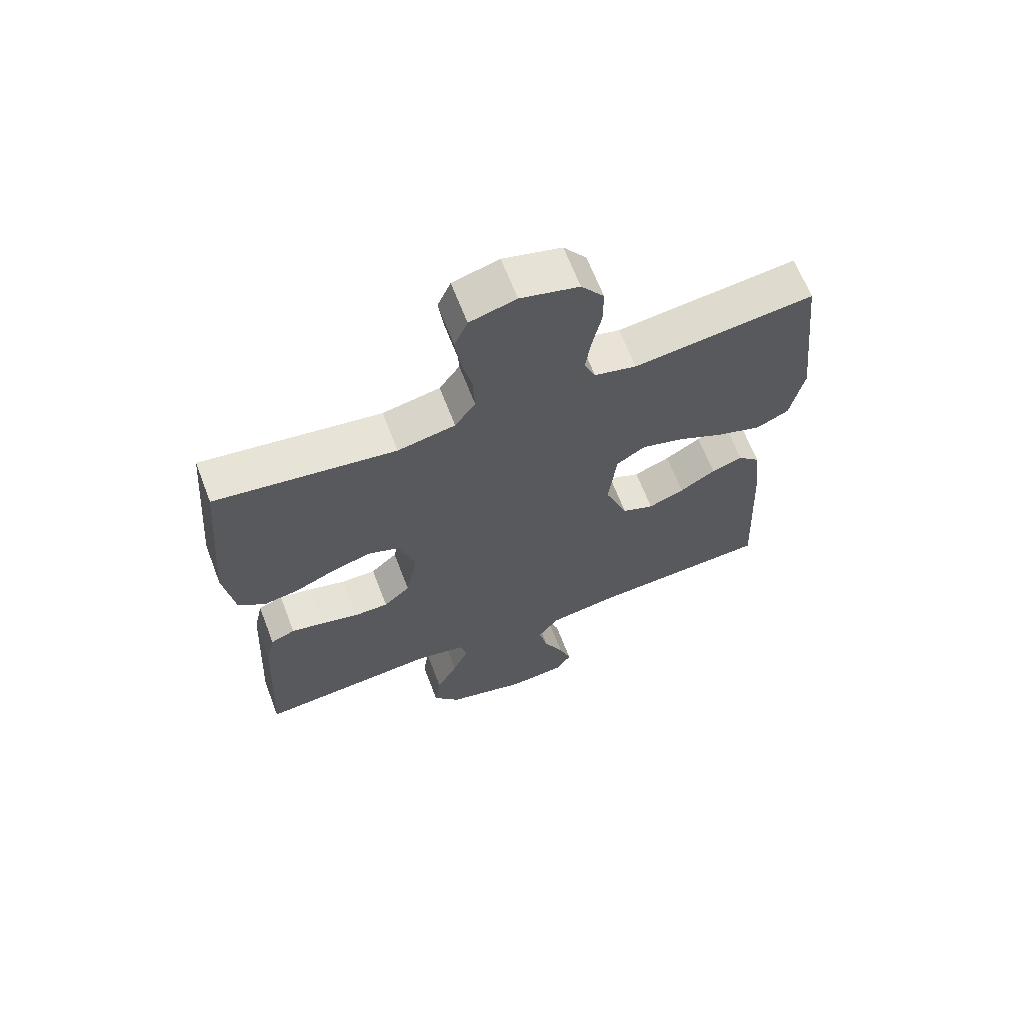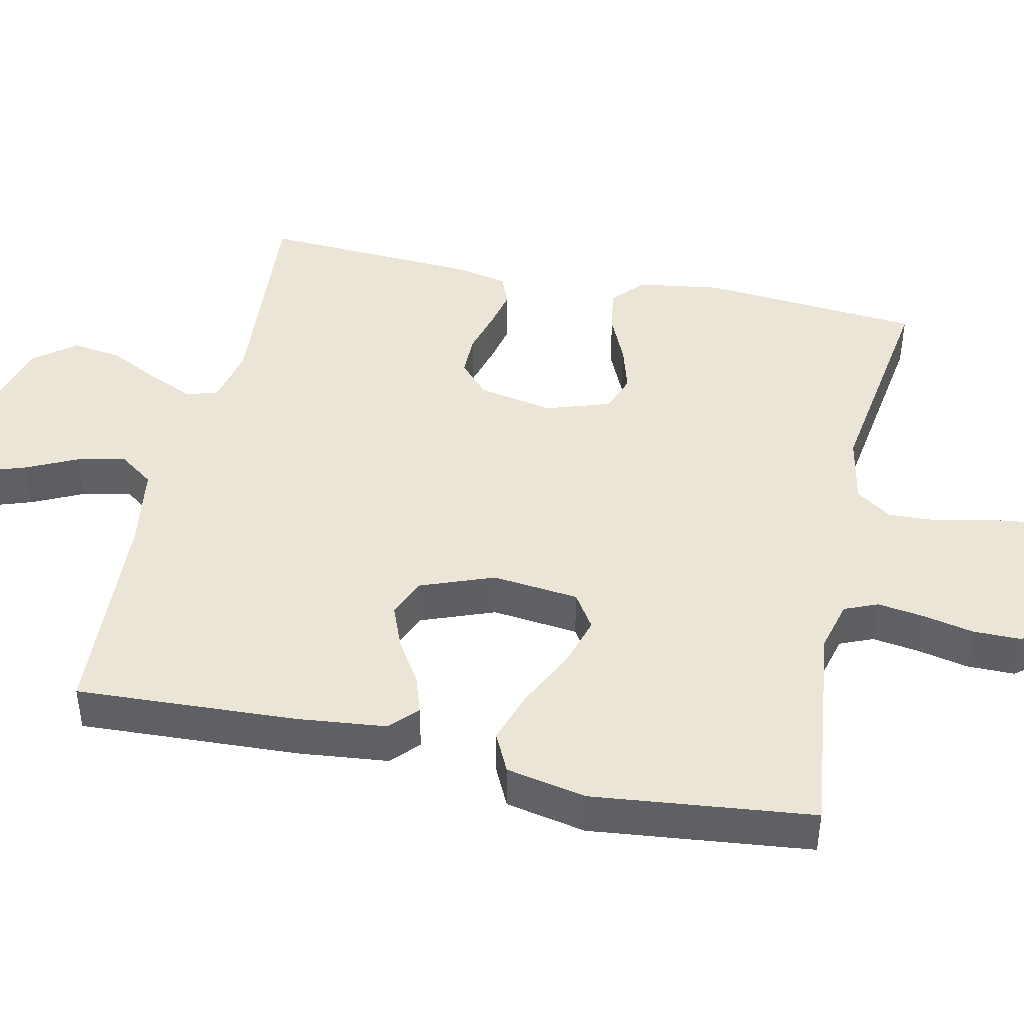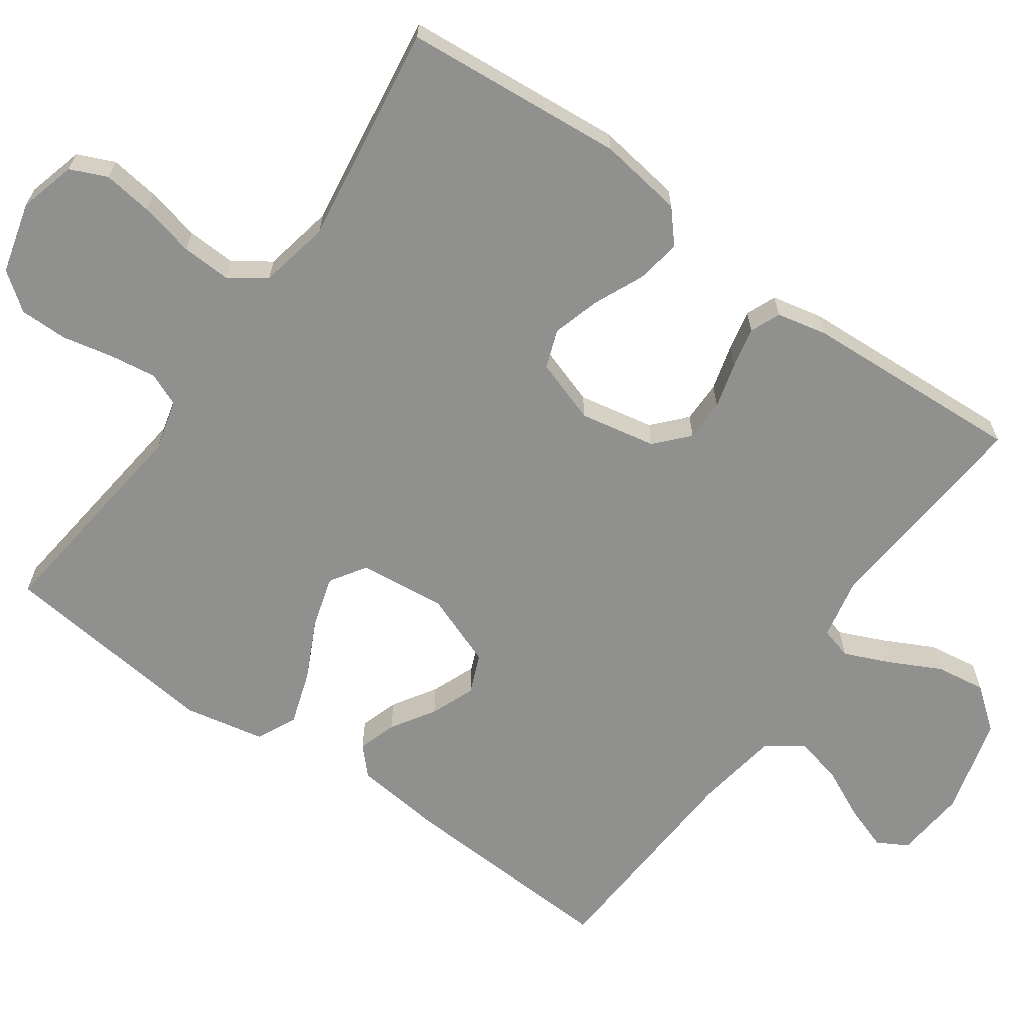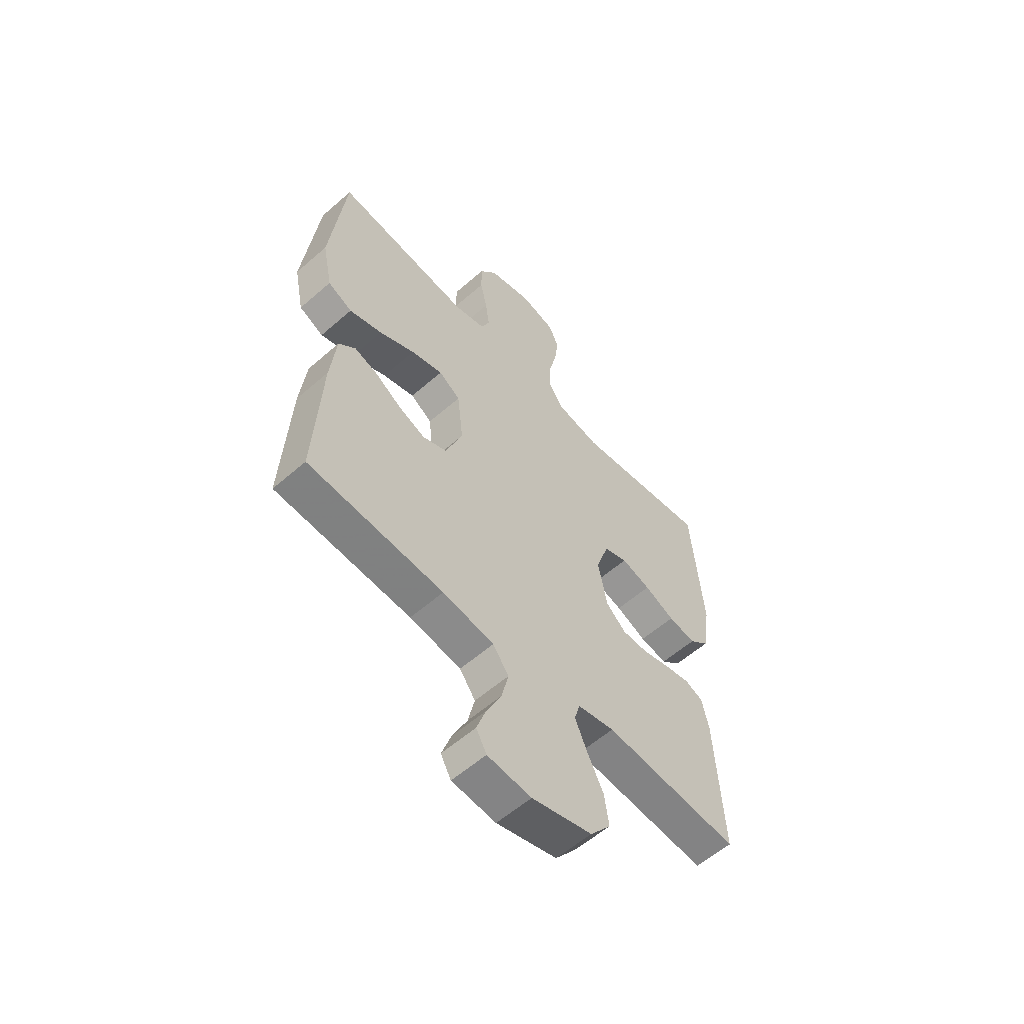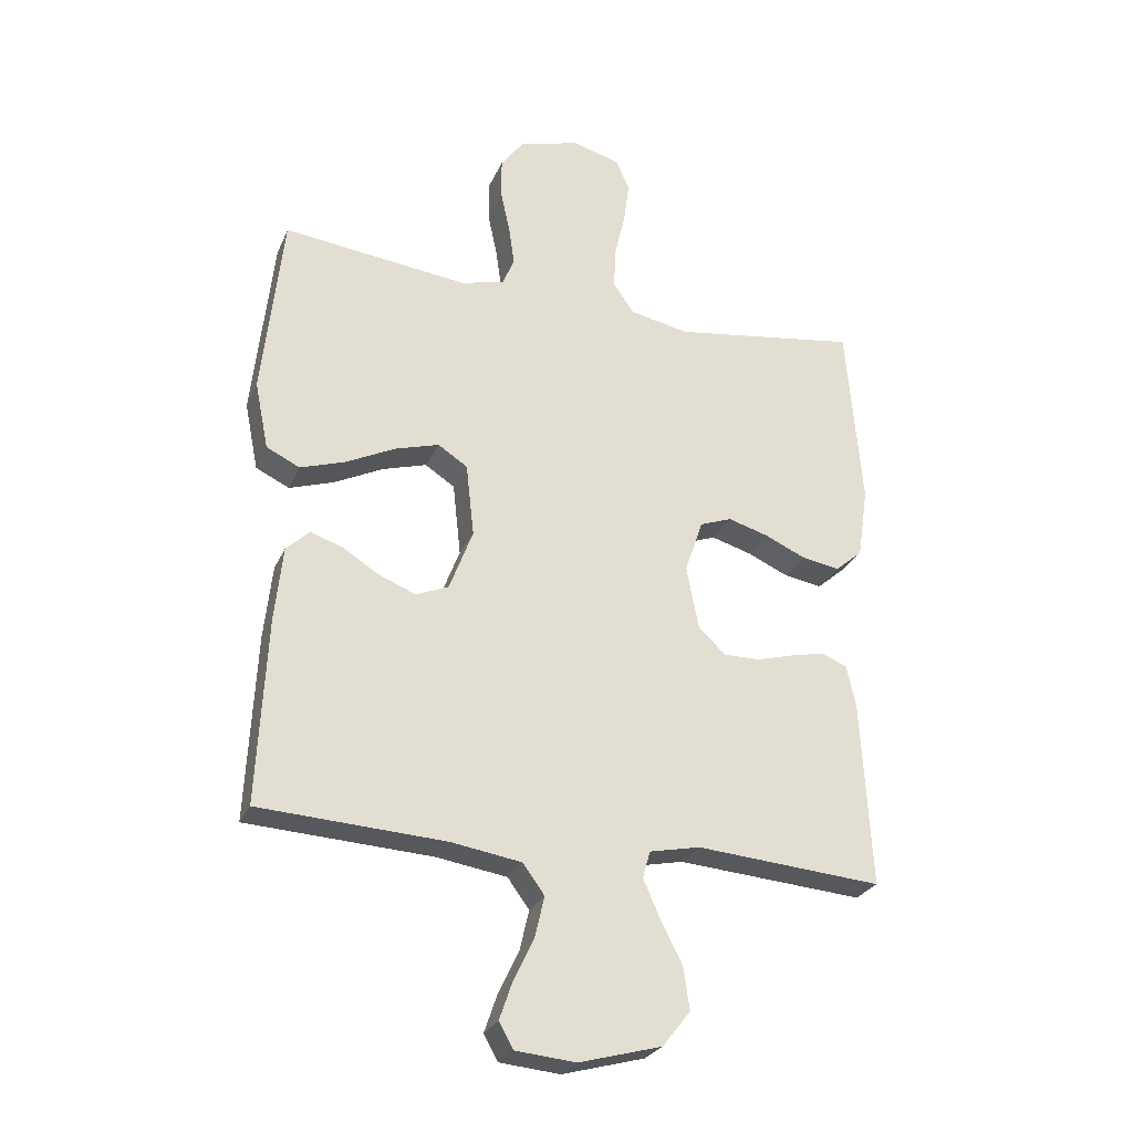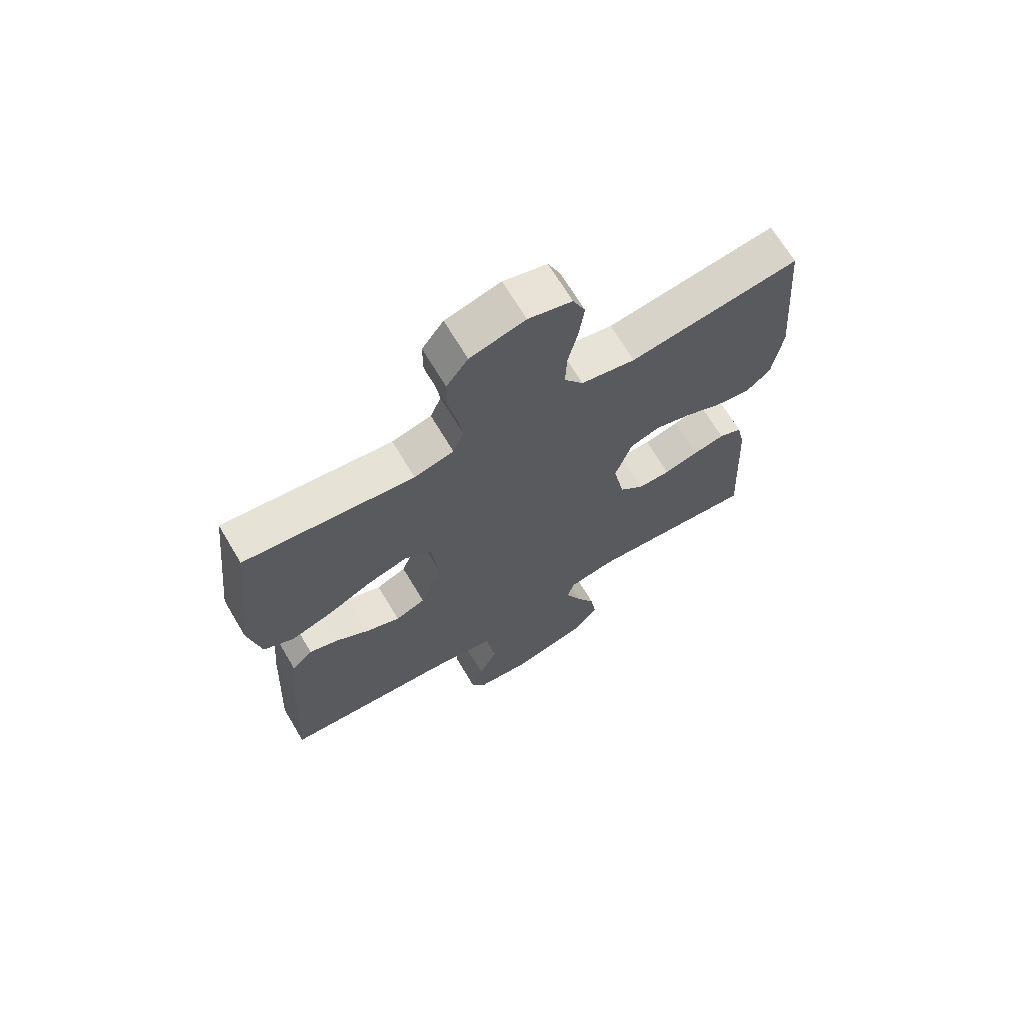
<metadata>
{"format":"obj","ext":"obj","renderer":"f3d","projection":"perspective","resolution":1024,"background":"white","views":[{"elev":65.8,"azim":159.0,"up":"+Z"},{"elev":44.0,"azim":-77.7,"up":"+Y"},{"elev":-65.5,"azim":54.6,"up":"+Y"},{"elev":-58.1,"azim":-47.9,"up":"+Z"},{"elev":-26.8,"azim":-19.9,"up":"+Z"},{"elev":68.5,"azim":-30.8,"up":"+Z"}]}
</metadata>
<code>
v -0.5 0.07 0.5
v -0.2 0.07 0.465
v -0.13 0.07 0.483
v -0.111 0.07 0.528
v -0.12 0.07 0.591
v -0.135 0.07 0.661
v -0.135 0.07 0.726
v -0.097 0.07 0.777
v 0 0.07 0.803
v 0.077 0.07 0.782
v 0.099 0.07 0.732
v 0.09 0.07 0.665
v 0.073 0.07 0.591
v 0.07 0.07 0.524
v 0.104 0.07 0.475
v 0.2 0.07 0.456
v 0.5 0.07 0.5
v 0.525 0.07 0.2
v 0.508 0.07 0.085
v 0.464 0.07 0.047
v 0.403 0.07 0.057
v 0.336 0.07 0.087
v 0.271 0.07 0.106
v 0.219 0.07 0.087
v 0.19 0.07 0
v 0.21 0.07 -0.103
v 0.254 0.07 -0.143
v 0.311 0.07 -0.143
v 0.373 0.07 -0.126
v 0.428 0.07 -0.114
v 0.469 0.07 -0.131
v 0.484 0.07 -0.2
v 0.5 0.07 -0.5
v 0.2 0.07 -0.476
v 0.118 0.07 -0.493
v 0.106 0.07 -0.536
v 0.133 0.07 -0.598
v 0.168 0.07 -0.667
v 0.178 0.07 -0.735
v 0.133 0.07 -0.792
v 0 0.07 -0.828
v -0.097 0.07 -0.819
v -0.12 0.07 -0.778
v -0.099 0.07 -0.717
v -0.066 0.07 -0.648
v -0.051 0.07 -0.583
v -0.086 0.07 -0.535
v -0.2 0.07 -0.517
v -0.5 0.07 -0.5
v -0.485 0.07 -0.2
v -0.472 0.07 -0.079
v -0.435 0.07 -0.044
v -0.383 0.07 -0.061
v -0.324 0.07 -0.098
v -0.264 0.07 -0.122
v -0.211 0.07 -0.1
v -0.173 0.07 0
v -0.186 0.07 0.118
v -0.234 0.07 0.149
v -0.305 0.07 0.128
v -0.384 0.07 0.089
v -0.457 0.07 0.065
v -0.511 0.07 0.091
v -0.533 0.07 0.2
v -0.5 0 0.5
v -0.2 0 0.465
v -0.13 0 0.483
v -0.111 0 0.528
v -0.12 0 0.591
v -0.135 0 0.661
v -0.135 0 0.726
v -0.097 0 0.777
v 0 0 0.803
v 0.077 0 0.782
v 0.099 0 0.732
v 0.09 0 0.665
v 0.073 0 0.591
v 0.07 0 0.524
v 0.104 0 0.475
v 0.2 0 0.456
v 0.5 0 0.5
v 0.525 0 0.2
v 0.508 0 0.085
v 0.464 0 0.047
v 0.403 0 0.057
v 0.336 0 0.087
v 0.271 0 0.106
v 0.219 0 0.087
v 0.19 0 0
v 0.21 0 -0.103
v 0.254 0 -0.143
v 0.311 0 -0.143
v 0.373 0 -0.126
v 0.428 0 -0.114
v 0.469 0 -0.131
v 0.484 0 -0.2
v 0.5 0 -0.5
v 0.2 0 -0.476
v 0.118 0 -0.493
v 0.106 0 -0.536
v 0.133 0 -0.598
v 0.168 0 -0.667
v 0.178 0 -0.735
v 0.133 0 -0.792
v 0 0 -0.828
v -0.097 0 -0.819
v -0.12 0 -0.778
v -0.099 0 -0.717
v -0.066 0 -0.648
v -0.051 0 -0.583
v -0.086 0 -0.535
v -0.2 0 -0.517
v -0.5 0 -0.5
v -0.485 0 -0.2
v -0.472 0 -0.079
v -0.435 0 -0.044
v -0.383 0 -0.061
v -0.324 0 -0.098
v -0.264 0 -0.122
v -0.211 0 -0.1
v -0.173 0 0
v -0.186 0 0.118
v -0.234 0 0.149
v -0.305 0 0.128
v -0.384 0 0.089
v -0.457 0 0.065
v -0.511 0 0.091
v -0.533 0 0.2
f 63 64 1 2
f 60 61 62 63
f 59 60 63 2
f 58 59 2 3
f 57 58 3 4
f 51 52 53 54
f 51 54 55
f 48 49 50 51
f 47 48 51 55
f 46 47 55 56
f 42 43 44 45
f 42 45 46
f 41 42 46
f 40 41 46
f 37 38 39 40
f 36 37 40 46
f 35 36 46 56
f 31 32 33 34
f 28 29 30 31
f 28 31 34 35
f 19 20 21 22
f 19 22 23
f 16 17 18 19
f 15 16 19 23
f 14 15 23 24
f 10 11 12 13
f 10 13 14
f 9 10 14
f 8 9 14
f 5 6 7 8
f 4 5 8 14
f 57 4 14 24
f 27 28 35
f 26 27 35 56
f 25 26 56 57
f 24 25 57
f 66 65 128 127
f 127 126 125 124
f 66 127 124 123
f 67 66 123 122
f 68 67 122 121
f 118 117 116 115
f 119 118 115
f 115 114 113 112
f 119 115 112 111
f 120 119 111 110
f 109 108 107 106
f 110 109 106
f 110 106 105
f 110 105 104
f 104 103 102 101
f 110 104 101 100
f 120 110 100 99
f 98 97 96 95
f 95 94 93 92
f 99 98 95 92
f 86 85 84 83
f 87 86 83
f 83 82 81 80
f 87 83 80 79
f 88 87 79 78
f 77 76 75 74
f 78 77 74
f 78 74 73
f 78 73 72
f 72 71 70 69
f 78 72 69 68
f 88 78 68 121
f 99 92 91
f 120 99 91 90
f 121 120 90 89
f 121 89 88
f 1 65 66 2
f 2 66 67 3
f 3 67 68 4
f 4 68 69 5
f 5 69 70 6
f 6 70 71 7
f 7 71 72 8
f 8 72 73 9
f 9 73 74 10
f 10 74 75 11
f 11 75 76 12
f 12 76 77 13
f 13 77 78 14
f 14 78 79 15
f 15 79 80 16
f 16 80 81 17
f 17 81 82 18
f 18 82 83 19
f 19 83 84 20
f 20 84 85 21
f 21 85 86 22
f 22 86 87 23
f 23 87 88 24
f 24 88 89 25
f 25 89 90 26
f 26 90 91 27
f 27 91 92 28
f 28 92 93 29
f 29 93 94 30
f 30 94 95 31
f 31 95 96 32
f 32 96 97 33
f 33 97 98 34
f 34 98 99 35
f 35 99 100 36
f 36 100 101 37
f 37 101 102 38
f 38 102 103 39
f 39 103 104 40
f 40 104 105 41
f 41 105 106 42
f 42 106 107 43
f 43 107 108 44
f 44 108 109 45
f 45 109 110 46
f 46 110 111 47
f 47 111 112 48
f 48 112 113 49
f 49 113 114 50
f 50 114 115 51
f 51 115 116 52
f 52 116 117 53
f 53 117 118 54
f 54 118 119 55
f 55 119 120 56
f 56 120 121 57
f 57 121 122 58
f 58 122 123 59
f 59 123 124 60
f 60 124 125 61
f 61 125 126 62
f 62 126 127 63
f 63 127 128 64
f 64 128 65 1

</code>
